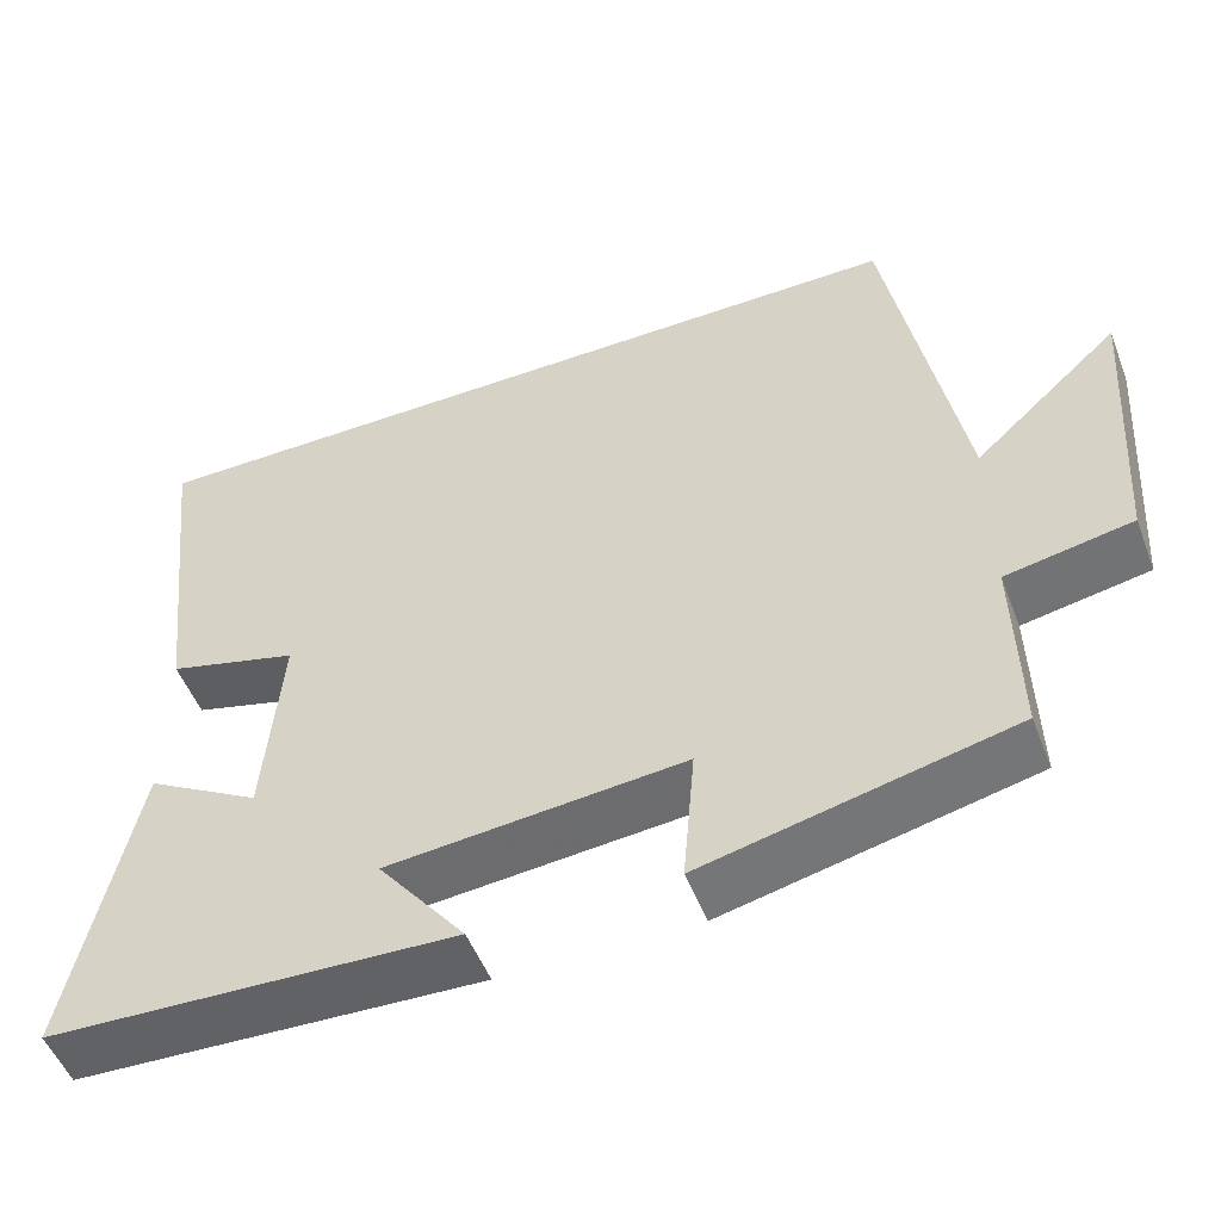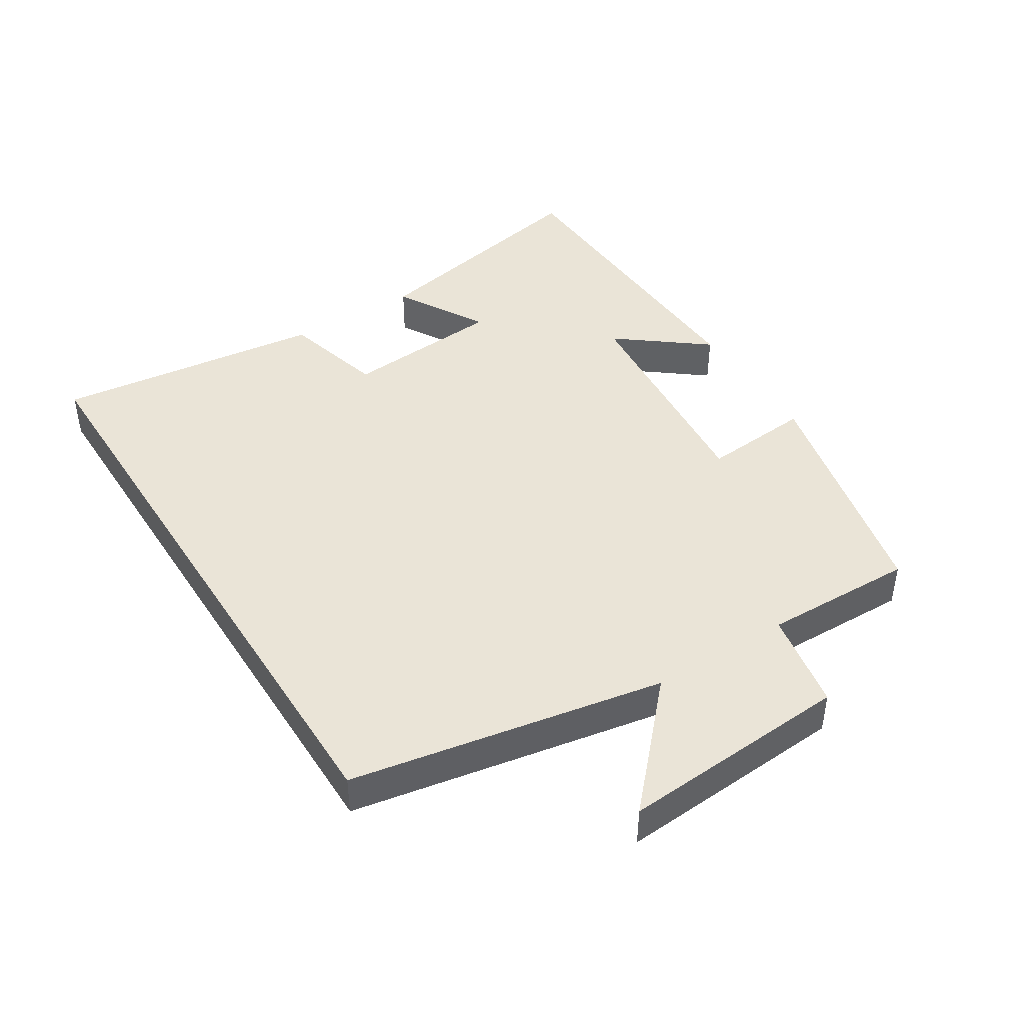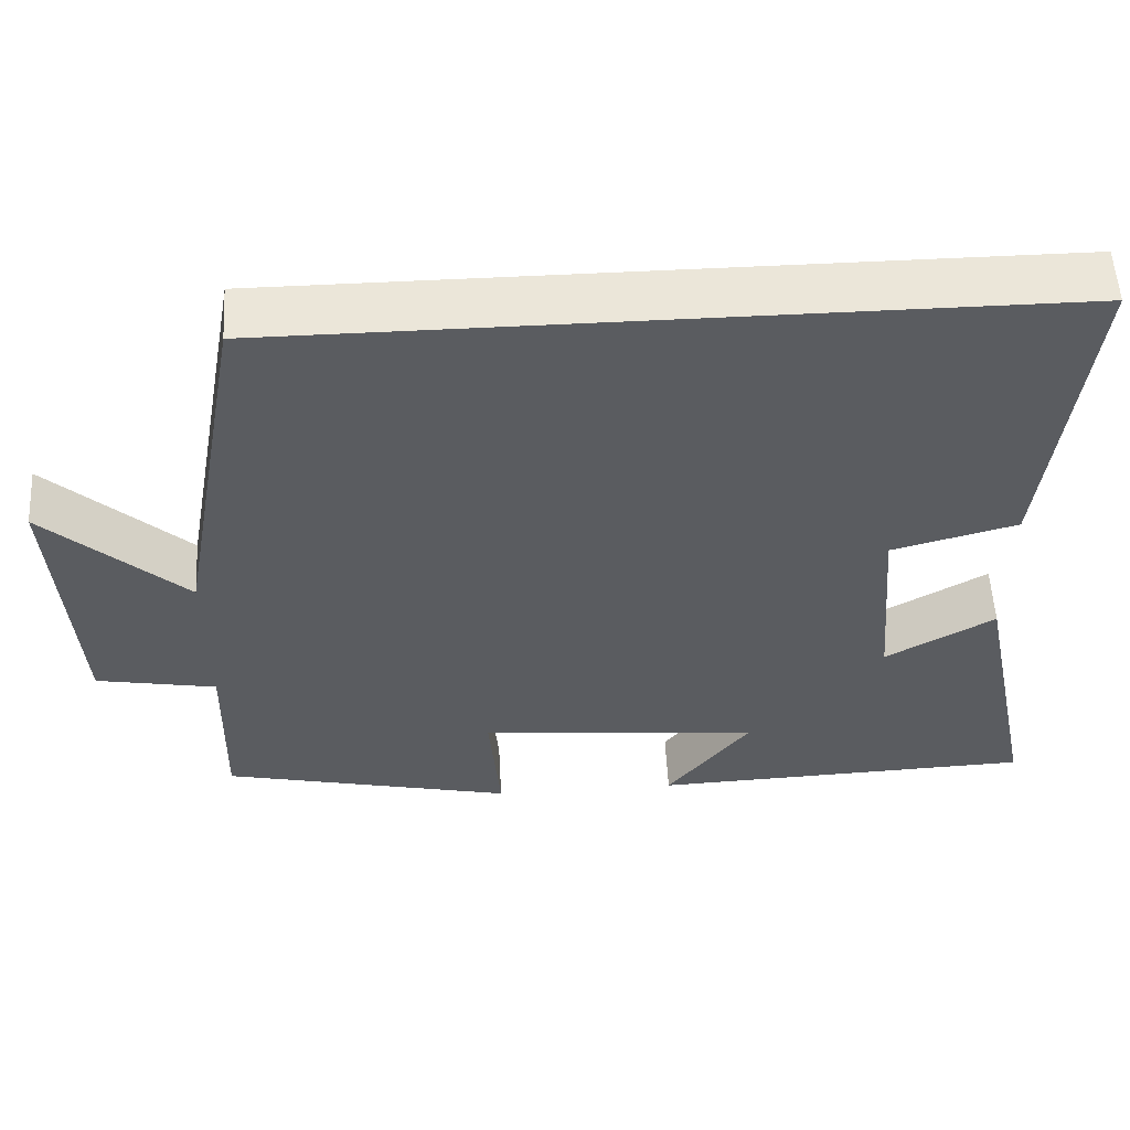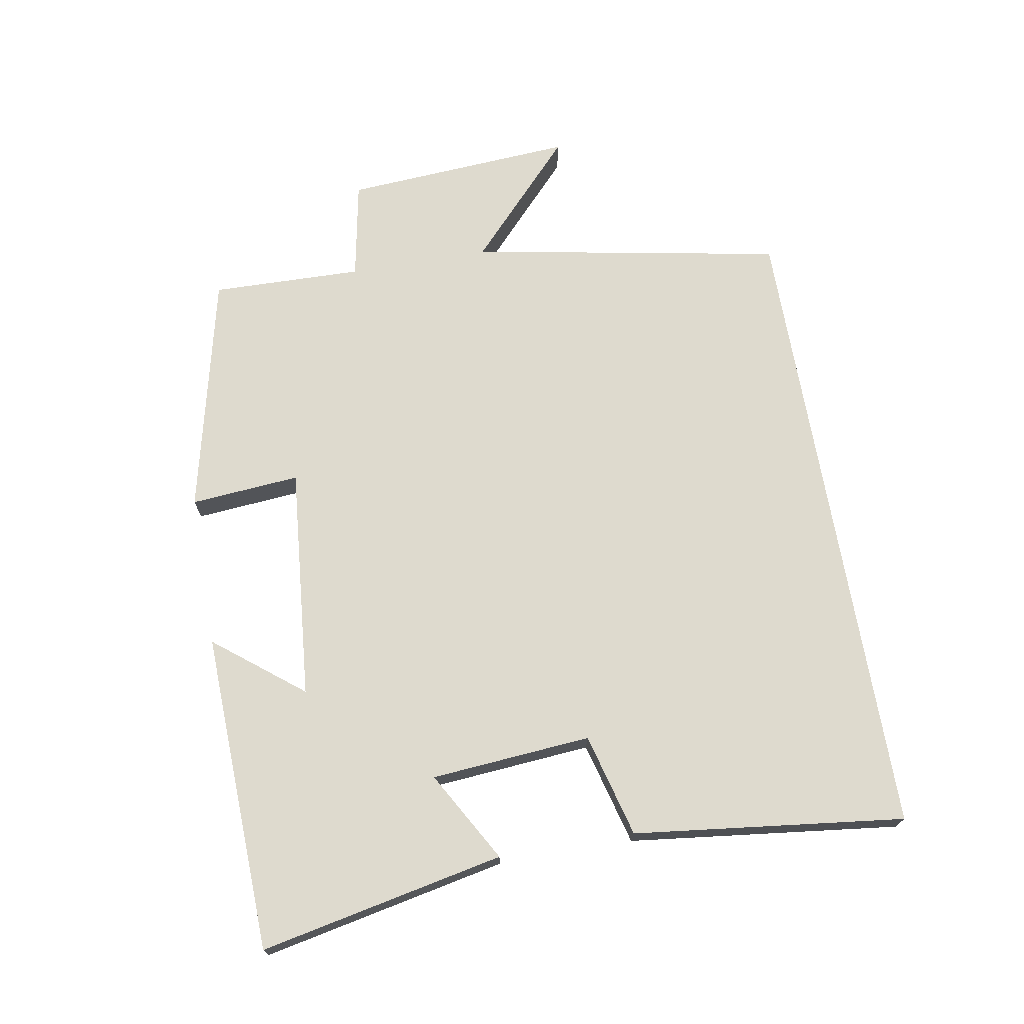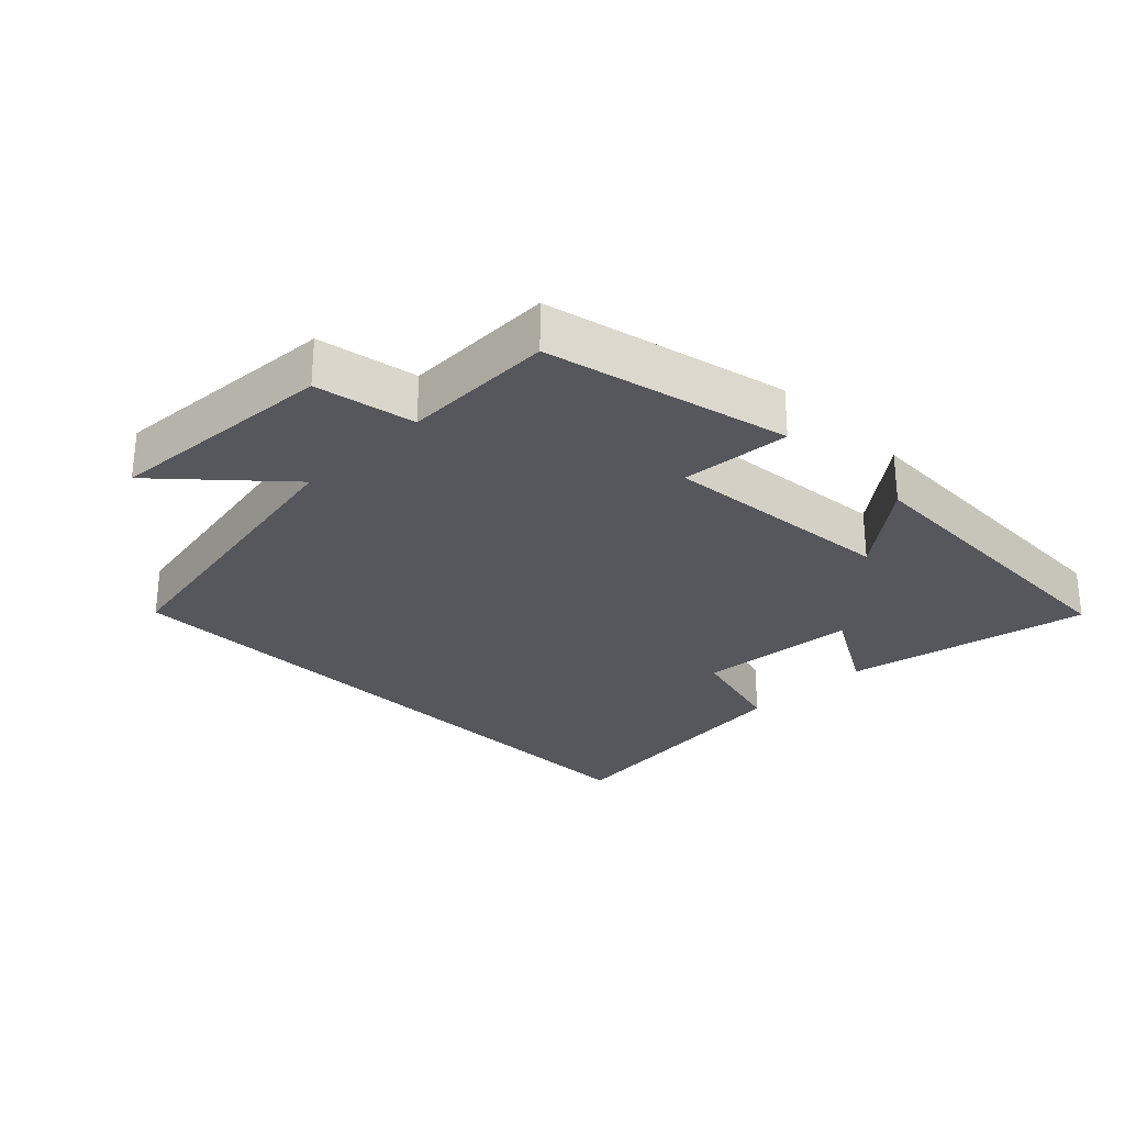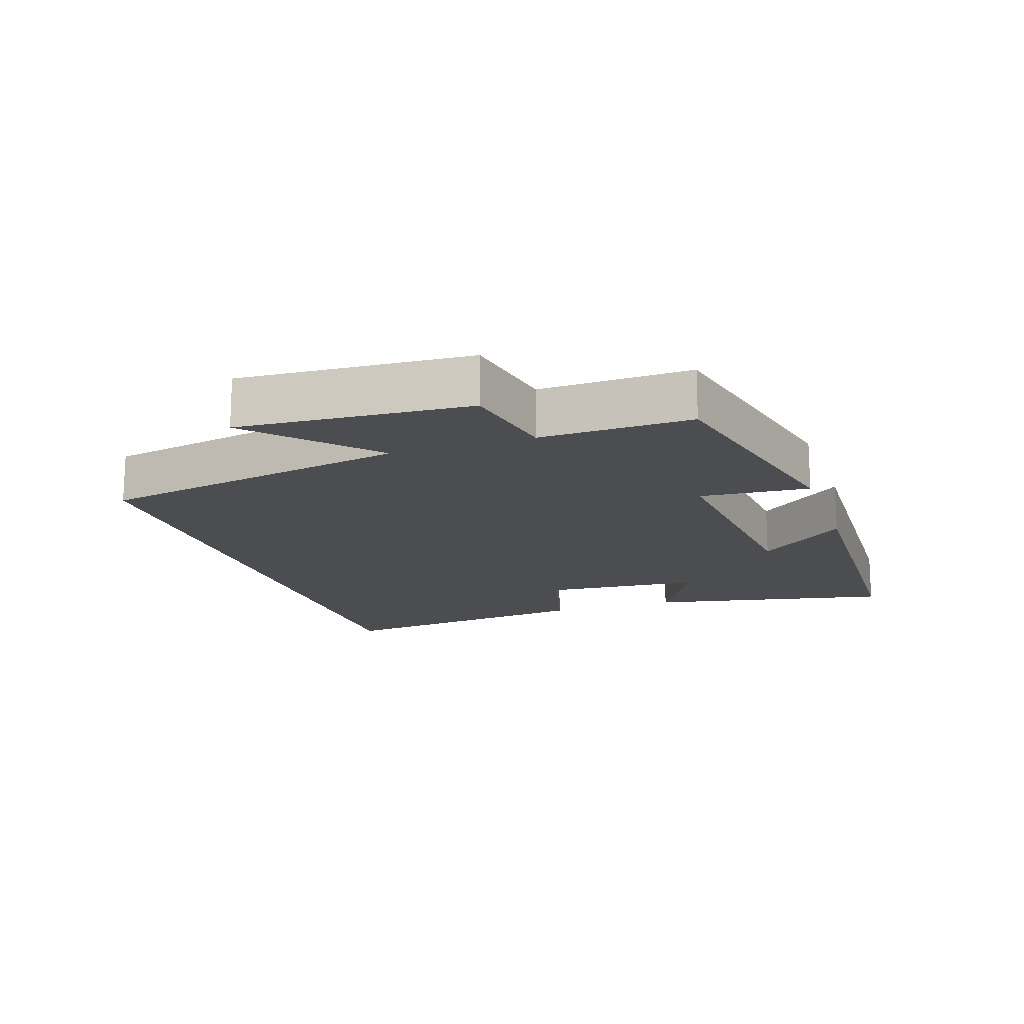
<metadata>
{"format":"obj","ext":"obj","renderer":"f3d","projection":"perspective","resolution":1024,"background":"white","views":[{"elev":-51.6,"azim":20.9,"up":"+Z"},{"elev":43.7,"azim":57.8,"up":"+Y"},{"elev":55.2,"azim":176.8,"up":"+Z"},{"elev":71.1,"azim":-99.8,"up":"+Y"},{"elev":-27.6,"azim":134.9,"up":"+Y"},{"elev":-16.1,"azim":108.8,"up":"+Y"}]}
</metadata>
<code>
v 0.505 0.07 -0.416
v 0.14 0.07 -0.5
v 0.154 0.07 -0.335
v -0.198 0.07 -0.367
v -0.094 0.07 -0.5
v -0.576 0.07 -0.482
v -0.5 0.07 -0.114
v -0.364 0.07 -0.192
v -0.344 0.07 0.05
v -0.5 0.07 0.092
v -0.548 0.07 0.5
v 0.414 0.07 0.5
v 0.5 0.07 0.028
v 0.674 0.07 0.188
v 0.65 0.07 -0.16
v 0.5 0.07 -0.188
v 0.505 0 -0.416
v 0.14 0 -0.5
v 0.154 0 -0.335
v -0.198 0 -0.367
v -0.094 0 -0.5
v -0.576 0 -0.482
v -0.5 0 -0.114
v -0.364 0 -0.192
v -0.344 0 0.05
v -0.5 0 0.092
v -0.548 0 0.5
v 0.414 0 0.5
v 0.5 0 0.028
v 0.674 0 0.188
v 0.65 0 -0.16
v 0.5 0 -0.188
f 13 14 15 16
f 11 12 13 16
f 9 10 11
f 9 11 16 1
f 6 7 8
f 5 6 8
f 4 5 8
f 3 4 8 9
f 1 2 3
f 1 3 9
f 32 31 30 29
f 32 29 28 27
f 27 26 25
f 17 32 27 25
f 24 23 22
f 24 22 21
f 24 21 20
f 25 24 20 19
f 19 18 17
f 25 19 17
f 1 17 18 2
f 2 18 19 3
f 3 19 20 4
f 4 20 21 5
f 5 21 22 6
f 6 22 23 7
f 7 23 24 8
f 8 24 25 9
f 9 25 26 10
f 10 26 27 11
f 11 27 28 12
f 12 28 29 13
f 13 29 30 14
f 14 30 31 15
f 15 31 32 16
f 16 32 17 1

</code>
